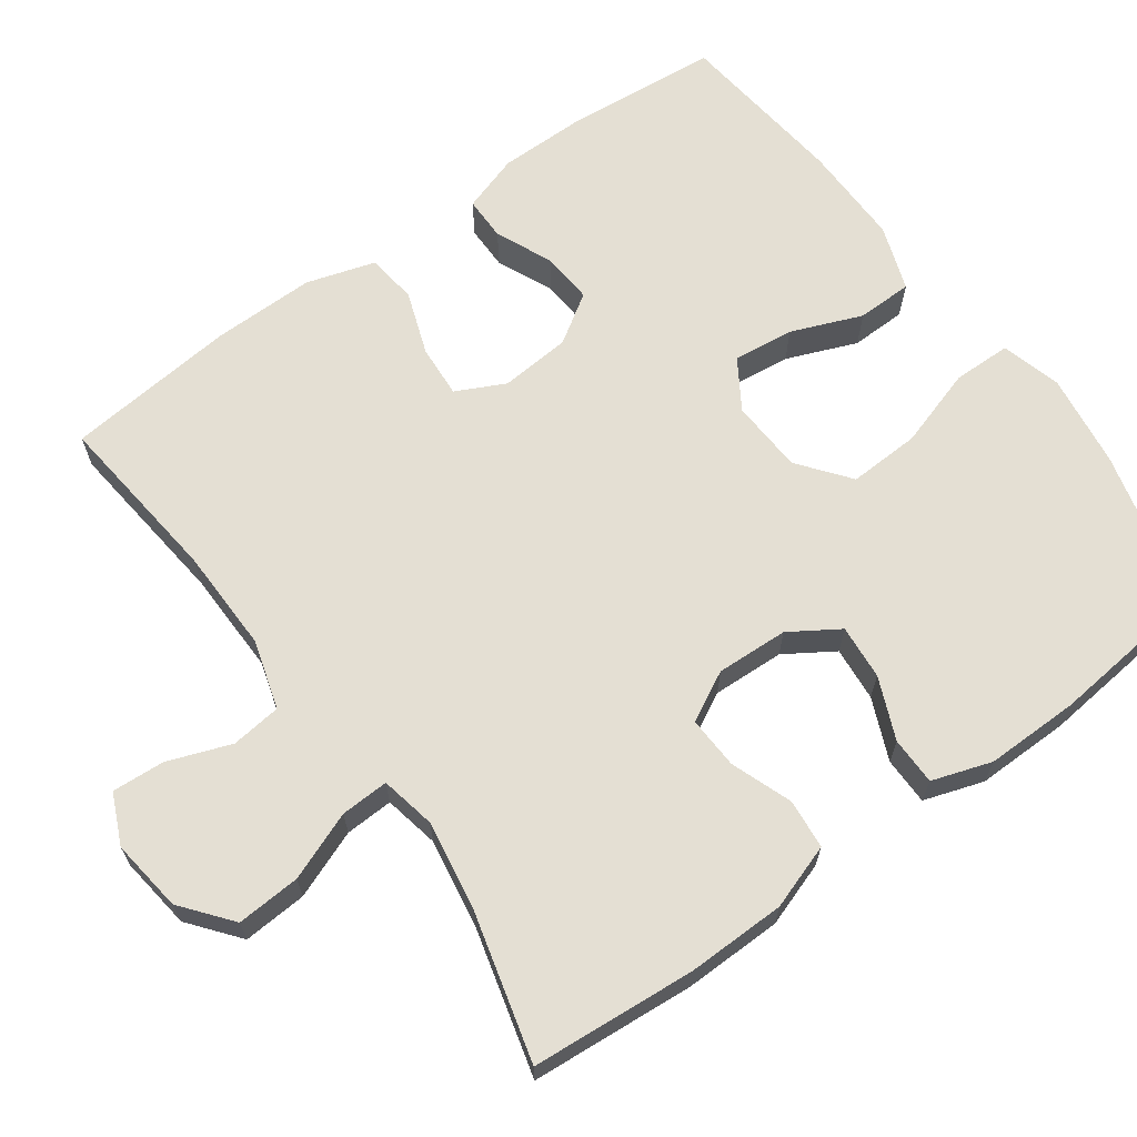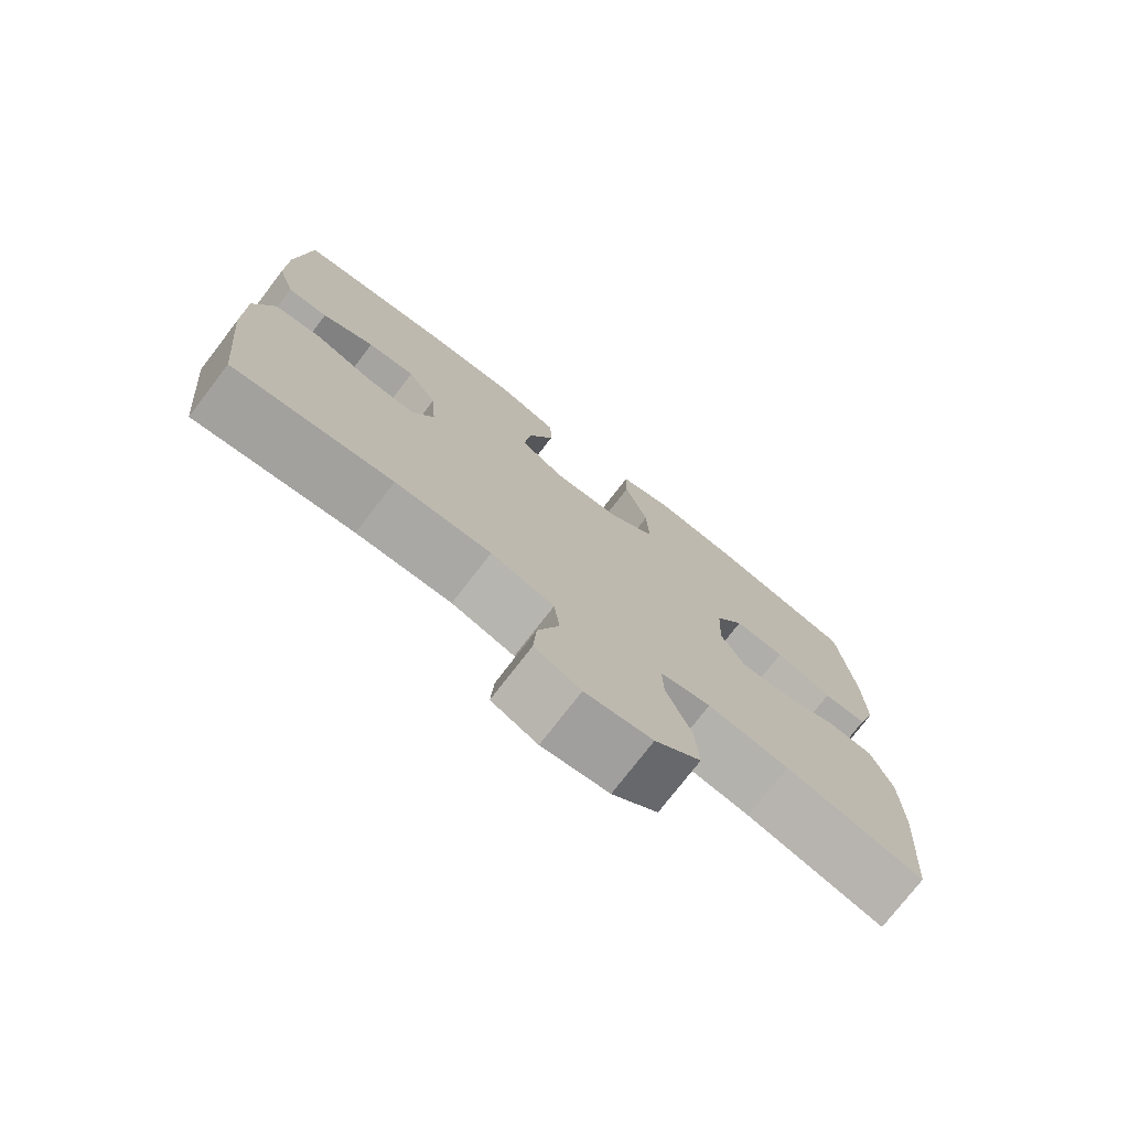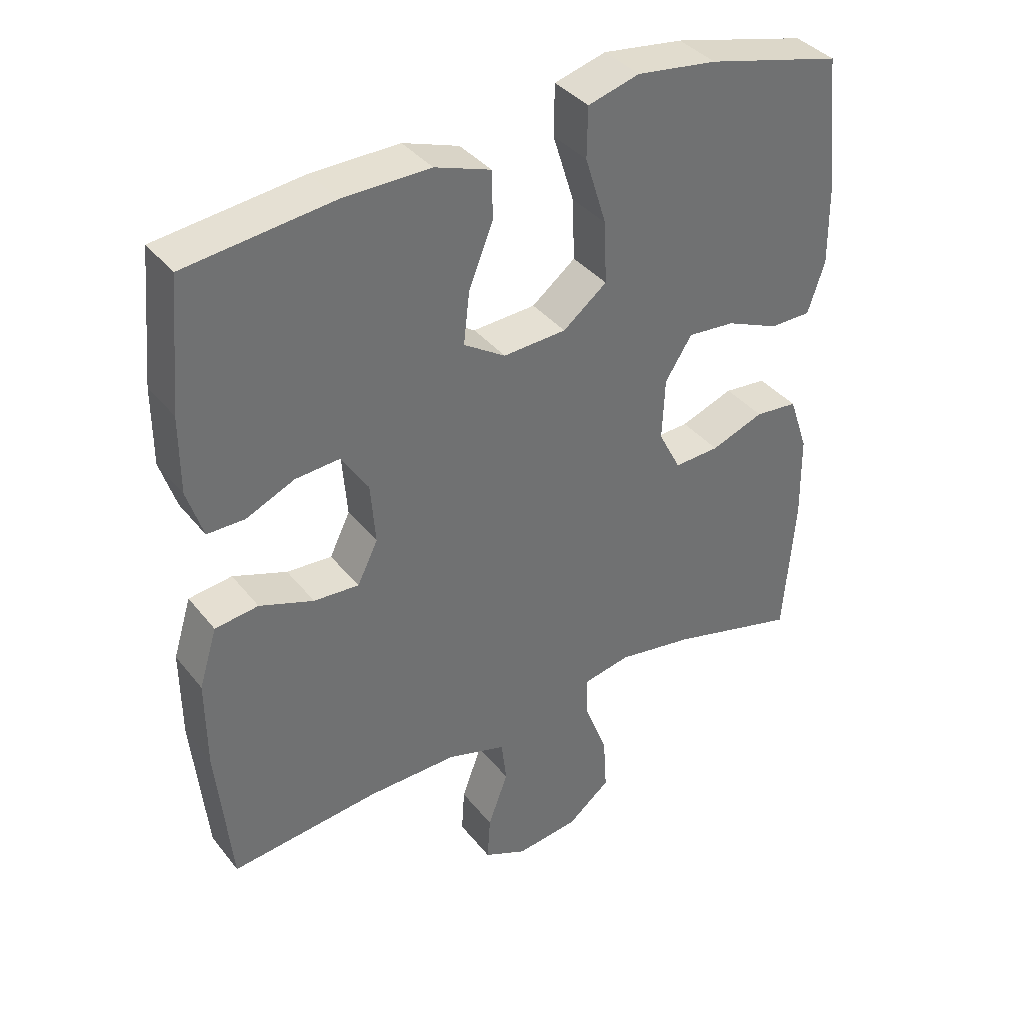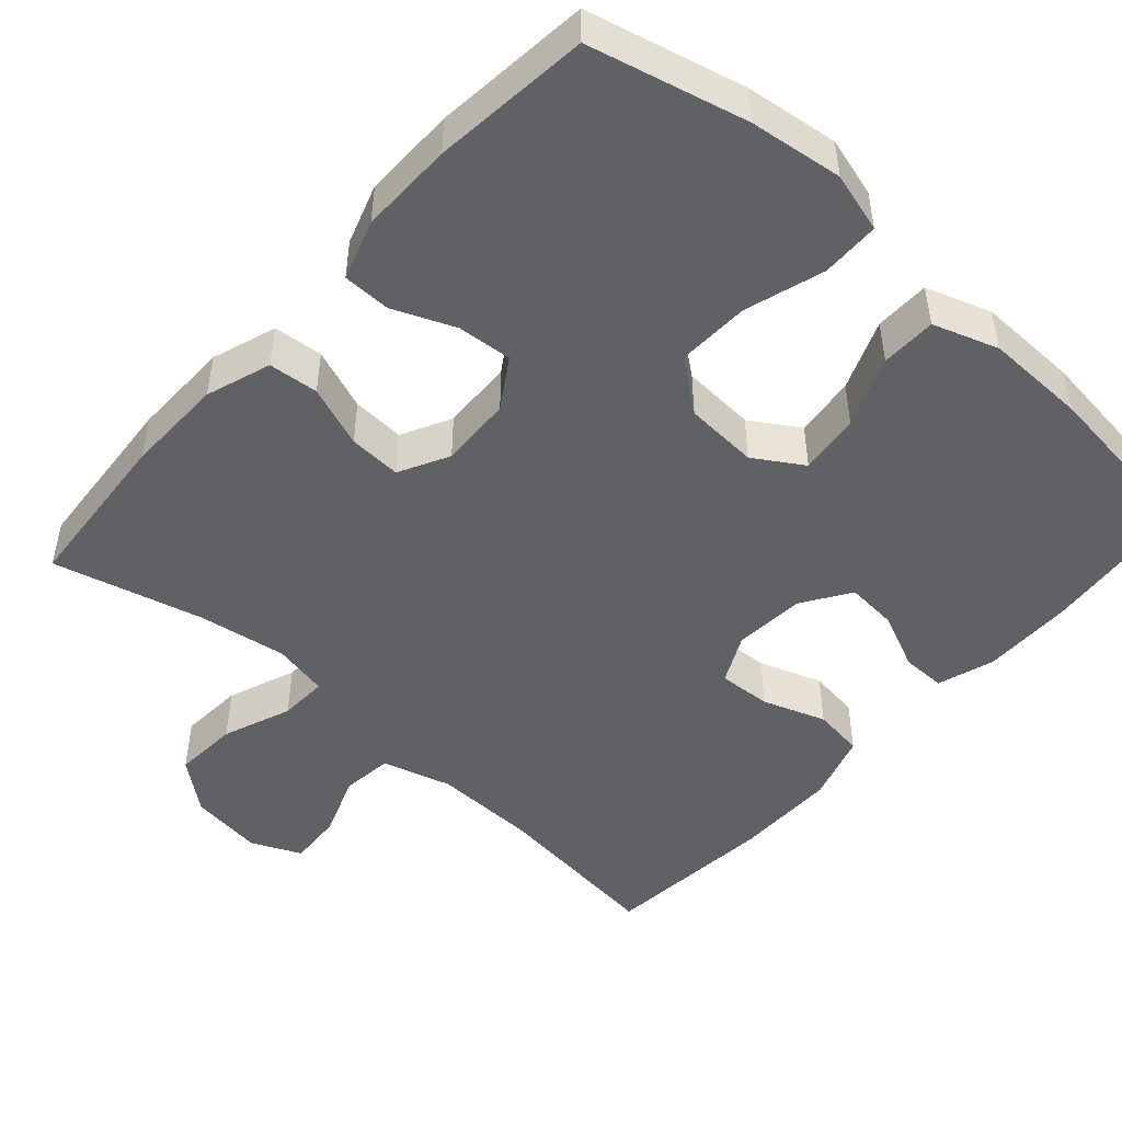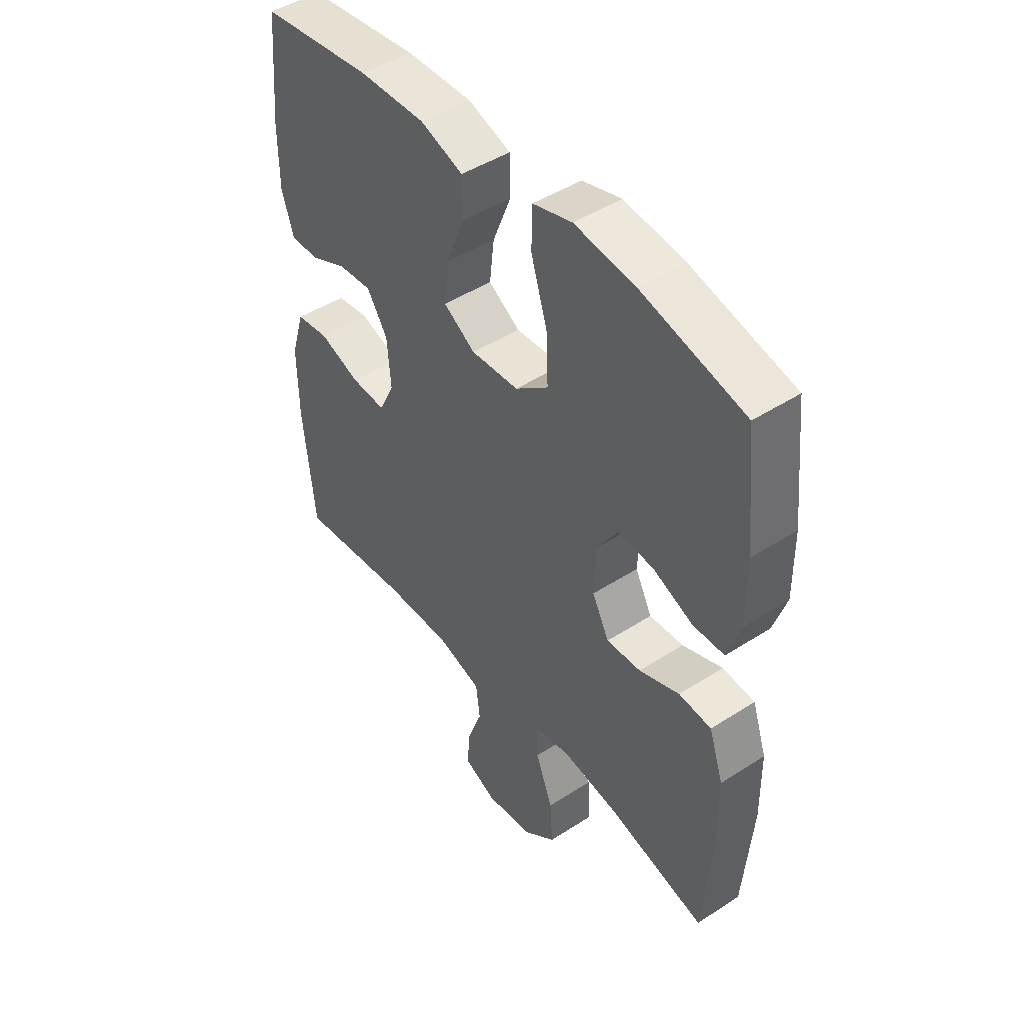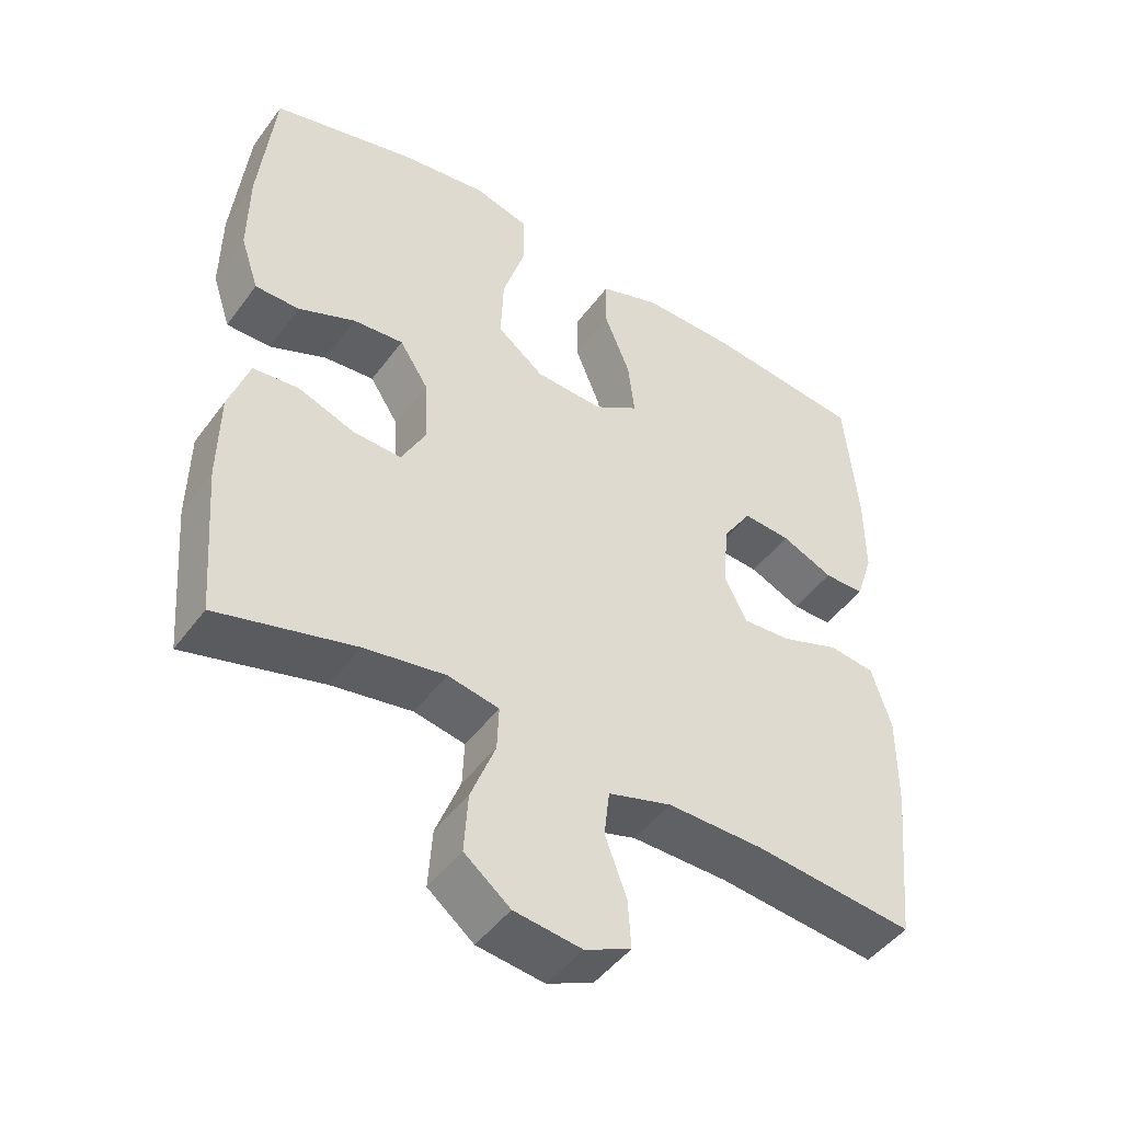
<metadata>
{"format":"obj","ext":"obj","renderer":"f3d","projection":"perspective","resolution":1024,"background":"white","views":[{"elev":66.4,"azim":-125.8,"up":"+Y"},{"elev":-75.6,"azim":142.4,"up":"+Z"},{"elev":37.5,"azim":146.3,"up":"+Z"},{"elev":-48.9,"azim":-41.9,"up":"+Y"},{"elev":46.2,"azim":-126.5,"up":"+Z"},{"elev":-46.7,"azim":-34.3,"up":"+Z"}]}
</metadata>
<code>
o path228_path228.001
v -0.3025 0.0375 -0.425
v -0.1857 0.0375 -0.4062
v -0.1125 0.0375 -0.421
v -0.1151 0.0375 -0.4847
v -0.1502 0.0375 -0.575
v -0.1557 0.0375 -0.6599
v -0.09008 0.0375 -0.7125
v 0.006268 0.0375 -0.7252
v 0.07226 0.0375 -0.6953
v 0.06789 0.0375 -0.6258
v 0.03712 0.0375 -0.5423
v 0.04494 0.0375 -0.4756
v 0.136 0.0375 -0.4488
v 0.2734 0.0375 -0.4513
v 0.502 0.0375 -0.4766
v 0.5246 0.0375 -0.2508
v 0.5255 0.0375 -0.115
v 0.4977 0.0375 -0.0246
v 0.4312 0.0375 -0.01599
v 0.3481 0.0375 -0.04561
v 0.2786 0.0375 -0.04996
v 0.247 0.0375 0.01404
v 0.2544 0.0375 0.1076
v 0.2961 0.0375 0.1713
v 0.3641 0.0375 0.1661
v 0.4385 0.0375 0.133
v 0.4962 0.0375 0.1328
v 0.5205 0.0375 0.2081
v 0.5204 0.0375 0.3263
v 0.502 0.0375 0.5254
v 0.2769 0.0375 0.552
v 0.1429 0.0375 0.5542
v 0.05687 0.0375 0.5244
v 0.05554 0.0375 0.4513
v 0.09286 0.0375 0.3584
v 0.102 0.0375 0.278
v 0.03779 0.0375 0.2374
v -0.05908 0.0375 0.2429
v -0.1263 0.0375 0.2956
v -0.1223 0.0375 0.39
v -0.08946 0.0375 0.4948
v -0.09066 0.0375 0.5718
v -0.1696 0.0375 0.5938
v -0.2928 0.0375 0.5773
v -0.4997 0.0375 0.5254
v -0.5219 0.0375 0.318
v -0.5231 0.0375 0.1947
v -0.4971 0.0375 0.1159
v -0.4336 0.0375 0.1154
v -0.3523 0.0375 0.1496
v -0.2799 0.0375 0.1557
v -0.2387 0.0375 0.09134
v -0.2346 0.0375 -0.00386
v -0.269 0.0375 -0.06962
v -0.3384 0.0375 -0.06624
v -0.4199 0.0375 -0.03618
v -0.4855 0.0375 -0.04243
v -0.5148 0.0375 -0.1284
v -0.5169 0.0375 -0.2589
v -0.4997 0.0375 -0.4766
v -0.3025 -0.0375 -0.425
v -0.1857 -0.0375 -0.4062
v -0.1125 -0.0375 -0.421
v -0.1151 -0.0375 -0.4847
v -0.1502 -0.0375 -0.575
v -0.1557 -0.0375 -0.6599
v -0.09008 -0.0375 -0.7125
v 0.006268 -0.0375 -0.7252
v 0.07226 -0.0375 -0.6953
v 0.06789 -0.0375 -0.6258
v 0.03712 -0.0375 -0.5423
v 0.04494 -0.0375 -0.4756
v 0.136 -0.0375 -0.4488
v 0.2734 -0.0375 -0.4513
v 0.502 -0.0375 -0.4766
v 0.5246 -0.0375 -0.2508
v 0.5255 -0.0375 -0.115
v 0.4977 -0.0375 -0.0246
v 0.4312 -0.0375 -0.01599
v 0.3481 -0.0375 -0.04561
v 0.2786 -0.0375 -0.04996
v 0.247 -0.0375 0.01404
v 0.2544 -0.0375 0.1076
v 0.2961 -0.0375 0.1713
v 0.3641 -0.0375 0.1661
v 0.4385 -0.0375 0.133
v 0.4962 -0.0375 0.1328
v 0.5205 -0.0375 0.2081
v 0.5204 -0.0375 0.3263
v 0.502 -0.0375 0.5254
v 0.2769 -0.0375 0.552
v 0.1429 -0.0375 0.5542
v 0.05687 -0.0375 0.5244
v 0.05554 -0.0375 0.4513
v 0.09286 -0.0375 0.3584
v 0.102 -0.0375 0.278
v 0.03779 -0.0375 0.2374
v -0.05908 -0.0375 0.2429
v -0.1263 -0.0375 0.2956
v -0.1223 -0.0375 0.39
v -0.08946 -0.0375 0.4948
v -0.09066 -0.0375 0.5718
v -0.1696 -0.0375 0.5938
v -0.2928 -0.0375 0.5773
v -0.4997 -0.0375 0.5254
v -0.5219 -0.0375 0.318
v -0.5231 -0.0375 0.1947
v -0.4971 -0.0375 0.1159
v -0.4336 -0.0375 0.1154
v -0.3523 -0.0375 0.1496
v -0.2799 -0.0375 0.1557
v -0.2387 -0.0375 0.09134
v -0.2346 -0.0375 -0.00386
v -0.269 -0.0375 -0.06962
v -0.3384 -0.0375 -0.06624
v -0.4199 -0.0375 -0.03618
v -0.4855 -0.0375 -0.04243
v -0.5148 -0.0375 -0.1284
v -0.5169 -0.0375 -0.2589
v -0.4997 -0.0375 -0.4766
v -0.5219 0.0375 0.318
v -0.5231 0.0375 0.1947
v -0.4971 0.0375 0.1159
v -0.4971 0.0375 0.1159
v -0.5148 0.0375 -0.1284
v -0.5169 0.0375 -0.2589
v -0.4855 0.0375 -0.04243
v -0.4855 0.0375 -0.04243
v -0.4997 0.0375 0.5254
v -0.4997 0.0375 0.5254
v -0.4997 0.0375 -0.4766
v -0.4997 0.0375 -0.4766
v -0.4336 0.0375 0.1154
v -0.4199 0.0375 -0.03618
v -0.3523 0.0375 0.1496
v -0.3384 0.0375 -0.06624
v -0.3025 0.0375 -0.425
v -0.2928 0.0375 0.5773
v -0.2799 0.0375 0.1557
v -0.2799 0.0375 0.1557
v -0.269 0.0375 -0.06962
v -0.269 0.0375 -0.06962
v -0.1857 0.0375 -0.4062
v -0.1696 0.0375 0.5938
v -0.2387 0.0375 0.09134
v -0.2346 0.0375 -0.00386
v -0.1125 0.0375 -0.421
v -0.1125 0.0375 -0.421
v -0.09066 0.0375 0.5718
v -0.09066 0.0375 0.5718
v -0.1263 0.0375 0.2956
v -0.1223 0.0375 0.39
v -0.1502 0.0375 -0.575
v -0.1557 0.0375 -0.6599
v -0.09008 0.0375 -0.7125
v -0.1151 0.0375 -0.4847
v -0.05908 0.0375 0.2429
v -0.08946 0.0375 0.4948
v 0.006268 0.0375 -0.7252
v 0.03779 0.0375 0.2374
v 0.07226 0.0375 -0.6953
v 0.07226 0.0375 -0.6953
v 0.03712 0.0375 -0.5423
v 0.04494 0.0375 -0.4756
v 0.04494 0.0375 -0.4756
v 0.06789 0.0375 -0.6258
v 0.102 0.0375 0.278
v 0.102 0.0375 0.278
v 0.136 0.0375 -0.4488
v 0.05687 0.0375 0.5244
v 0.05687 0.0375 0.5244
v 0.05554 0.0375 0.4513
v 0.09286 0.0375 0.3584
v 0.1429 0.0375 0.5542
v 0.2734 0.0375 -0.4513
v 0.2769 0.0375 0.552
v 0.247 0.0375 0.01404
v 0.2544 0.0375 0.1076
v 0.2786 0.0375 -0.04996
v 0.2786 0.0375 -0.04996
v 0.2961 0.0375 0.1713
v 0.2961 0.0375 0.1713
v 0.3481 0.0375 -0.04561
v 0.3641 0.0375 0.1661
v 0.4312 0.0375 -0.01599
v 0.4385 0.0375 0.133
v 0.502 0.0375 0.5254
v 0.502 0.0375 0.5254
v 0.4977 0.0375 -0.0246
v 0.4977 0.0375 -0.0246
v 0.4962 0.0375 0.1328
v 0.4962 0.0375 0.1328
v 0.502 0.0375 -0.4766
v 0.502 0.0375 -0.4766
v 0.5205 0.0375 0.2081
v 0.5255 0.0375 -0.115
v 0.5204 0.0375 0.3263
v 0.5246 0.0375 -0.2508
v -0.5219 -0.0375 0.318
v -0.5231 -0.0375 0.1947
v -0.4971 -0.0375 0.1159
v -0.4971 -0.0375 0.1159
v -0.5148 -0.0375 -0.1284
v -0.5169 -0.0375 -0.2589
v -0.4855 -0.0375 -0.04243
v -0.4855 -0.0375 -0.04243
v -0.4997 -0.0375 0.5254
v -0.4997 -0.0375 0.5254
v -0.4997 -0.0375 -0.4766
v -0.4997 -0.0375 -0.4766
v -0.4336 -0.0375 0.1154
v -0.4199 -0.0375 -0.03618
v -0.3523 -0.0375 0.1496
v -0.3384 -0.0375 -0.06624
v -0.3025 -0.0375 -0.425
v -0.2928 -0.0375 0.5773
v -0.2799 -0.0375 0.1557
v -0.2799 -0.0375 0.1557
v -0.269 -0.0375 -0.06962
v -0.269 -0.0375 -0.06962
v -0.1857 -0.0375 -0.4062
v -0.1696 -0.0375 0.5938
v -0.2387 -0.0375 0.09134
v -0.2346 -0.0375 -0.00386
v -0.1125 -0.0375 -0.421
v -0.1125 -0.0375 -0.421
v -0.09066 -0.0375 0.5718
v -0.09066 -0.0375 0.5718
v -0.1263 -0.0375 0.2956
v -0.1223 -0.0375 0.39
v -0.1502 -0.0375 -0.575
v -0.1557 -0.0375 -0.6599
v -0.09008 -0.0375 -0.7125
v -0.1151 -0.0375 -0.4847
v -0.05908 -0.0375 0.2429
v -0.08946 -0.0375 0.4948
v 0.006268 -0.0375 -0.7252
v 0.03779 -0.0375 0.2374
v 0.07226 -0.0375 -0.6953
v 0.07226 -0.0375 -0.6953
v 0.03712 -0.0375 -0.5423
v 0.04494 -0.0375 -0.4756
v 0.04494 -0.0375 -0.4756
v 0.06789 -0.0375 -0.6258
v 0.102 -0.0375 0.278
v 0.102 -0.0375 0.278
v 0.136 -0.0375 -0.4488
v 0.05687 -0.0375 0.5244
v 0.05687 -0.0375 0.5244
v 0.05554 -0.0375 0.4513
v 0.09286 -0.0375 0.3584
v 0.1429 -0.0375 0.5542
v 0.2734 -0.0375 -0.4513
v 0.2769 -0.0375 0.552
v 0.247 -0.0375 0.01404
v 0.2544 -0.0375 0.1076
v 0.2786 -0.0375 -0.04996
v 0.2786 -0.0375 -0.04996
v 0.2961 -0.0375 0.1713
v 0.2961 -0.0375 0.1713
v 0.3481 -0.0375 -0.04561
v 0.3641 -0.0375 0.1661
v 0.4312 -0.0375 -0.01599
v 0.4385 -0.0375 0.133
v 0.502 -0.0375 0.5254
v 0.502 -0.0375 0.5254
v 0.4977 -0.0375 -0.0246
v 0.4977 -0.0375 -0.0246
v 0.4962 -0.0375 0.1328
v 0.4962 -0.0375 0.1328
v 0.502 -0.0375 -0.4766
v 0.502 -0.0375 -0.4766
v 0.5205 -0.0375 0.2081
v 0.5255 -0.0375 -0.115
v 0.5204 -0.0375 0.3263
v 0.5246 -0.0375 -0.2508
f 212 203 214
f 215 204 209
f 216 199 230
f 214 215 219
f 251 259 254
f 227 222 236
f 223 229 217
f 221 219 215
f 273 264 269
f 247 225 242
f 236 222 230
f 224 225 257
f 238 224 255
f 235 224 238
f 238 255 256
f 257 225 247
f 215 214 204
f 250 252 248
f 213 200 211
f 219 225 224
f 222 216 230
f 255 224 257
f 244 233 237
f 238 256 245
f 276 257 253
f 241 233 244
f 254 275 265
f 252 251 254
f 217 199 213
f 229 223 235
f 233 231 232
f 274 261 276
f 261 274 263
f 204 214 203
f 205 203 212
f 245 256 259
f 199 217 230
f 244 237 239
f 262 264 273
f 225 219 221
f 263 274 267
f 233 241 231
f 207 199 216
f 275 262 273
f 200 213 199
f 245 259 251
f 257 247 253
f 242 234 241
f 230 217 229
f 275 259 262
f 211 200 201
f 251 252 250
f 231 241 234
f 225 234 242
f 235 223 224
f 254 259 275
f 276 253 271
f 257 276 261
f 46 47 107 106
f 47 124 202 107
f 58 59 119 118
f 128 58 118 206
f 130 46 106 208
f 59 132 210 119
f 48 49 109 108
f 56 57 117 116
f 49 50 110 109
f 55 56 116 115
f 60 1 61 120
f 44 45 105 104
f 50 140 218 110
f 142 55 115 220
f 1 2 62 61
f 43 44 104 103
f 51 52 112 111
f 53 54 114 113
f 52 53 113 112
f 2 148 226 62
f 150 43 103 228
f 39 40 100 99
f 5 6 66 65
f 6 7 67 66
f 4 5 65 64
f 38 39 99 98
f 41 42 102 101
f 40 41 101 100
f 3 4 64 63
f 7 8 68 67
f 37 38 98 97
f 8 162 240 68
f 11 165 243 71
f 10 11 71 70
f 9 10 70 69
f 168 37 97 246
f 12 13 73 72
f 171 34 94 249
f 34 35 95 94
f 32 33 93 92
f 35 36 96 95
f 13 14 74 73
f 31 32 92 91
f 22 23 83 82
f 180 22 82 258
f 23 182 260 83
f 20 21 81 80
f 24 25 85 84
f 19 20 80 79
f 25 26 86 85
f 188 31 91 266
f 190 19 79 268
f 26 192 270 86
f 14 194 272 74
f 27 28 88 87
f 17 18 78 77
f 29 30 90 89
f 28 29 89 88
f 16 17 77 76
f 15 16 76 75
f 134 136 125
f 137 131 126
f 138 152 121
f 136 141 137
f 173 176 181
f 149 158 144
f 145 139 151
f 143 137 141
f 195 191 186
f 169 164 147
f 158 152 144
f 146 179 147
f 160 177 146
f 157 160 146
f 160 178 177
f 179 169 147
f 137 126 136
f 172 170 174
f 135 133 122
f 141 146 147
f 144 152 138
f 177 179 146
f 166 159 155
f 160 167 178
f 198 175 179
f 163 166 155
f 176 187 197
f 174 176 173
f 139 135 121
f 151 157 145
f 155 154 153
f 196 198 183
f 183 185 196
f 126 125 136
f 127 134 125
f 167 181 178
f 121 152 139
f 166 161 159
f 184 195 186
f 147 143 141
f 185 189 196
f 155 153 163
f 129 138 121
f 197 195 184
f 122 121 135
f 167 173 181
f 179 175 169
f 164 163 156
f 152 151 139
f 197 184 181
f 133 123 122
f 173 172 174
f 153 156 163
f 147 164 156
f 157 146 145
f 176 197 181
f 198 193 175
f 179 183 198

</code>
